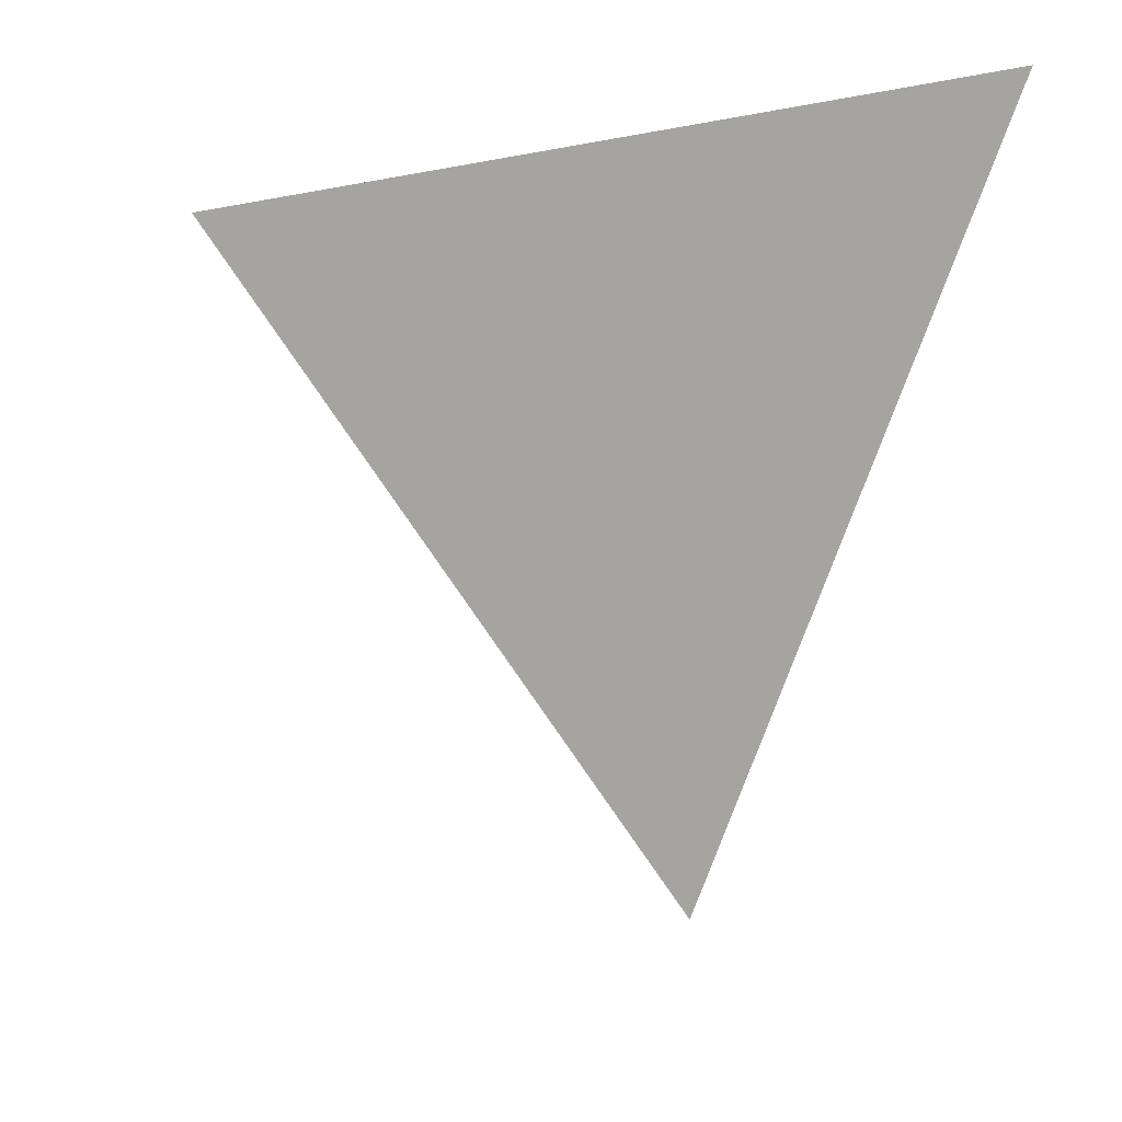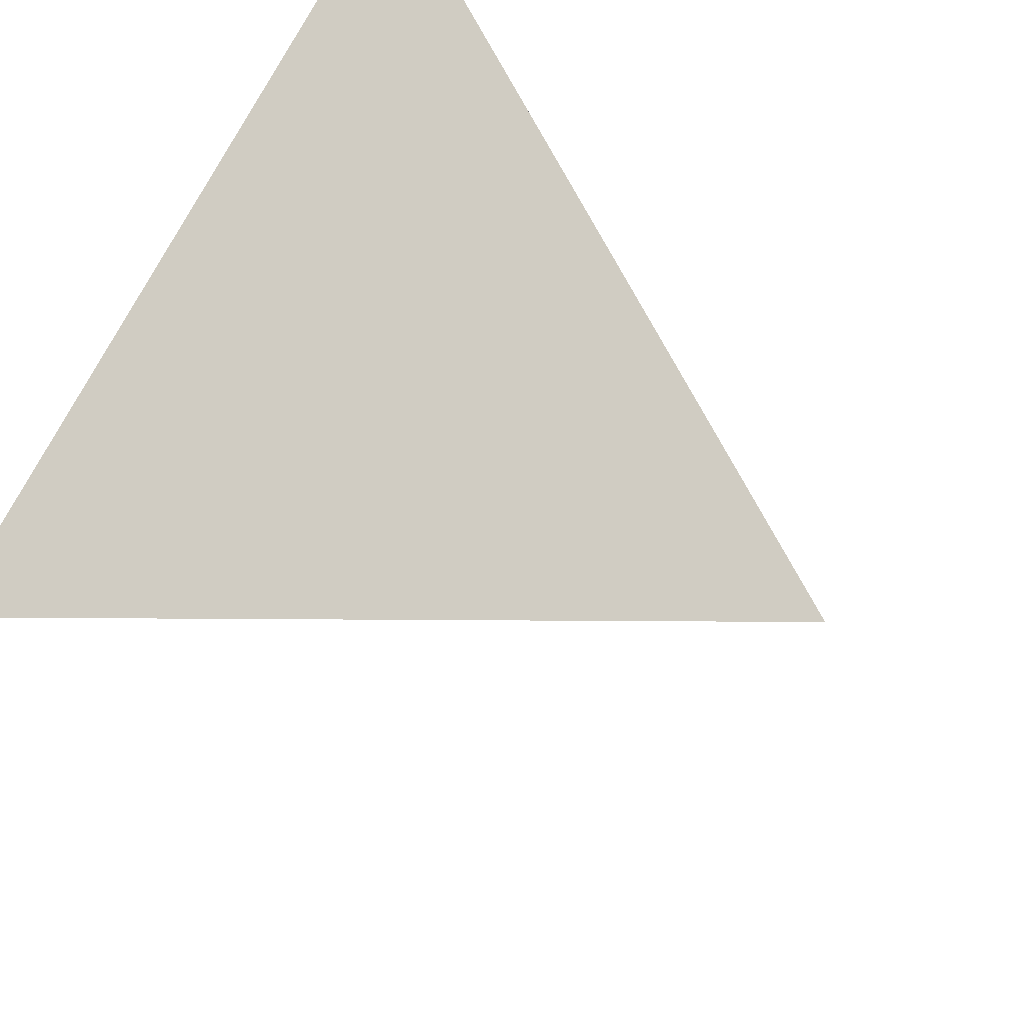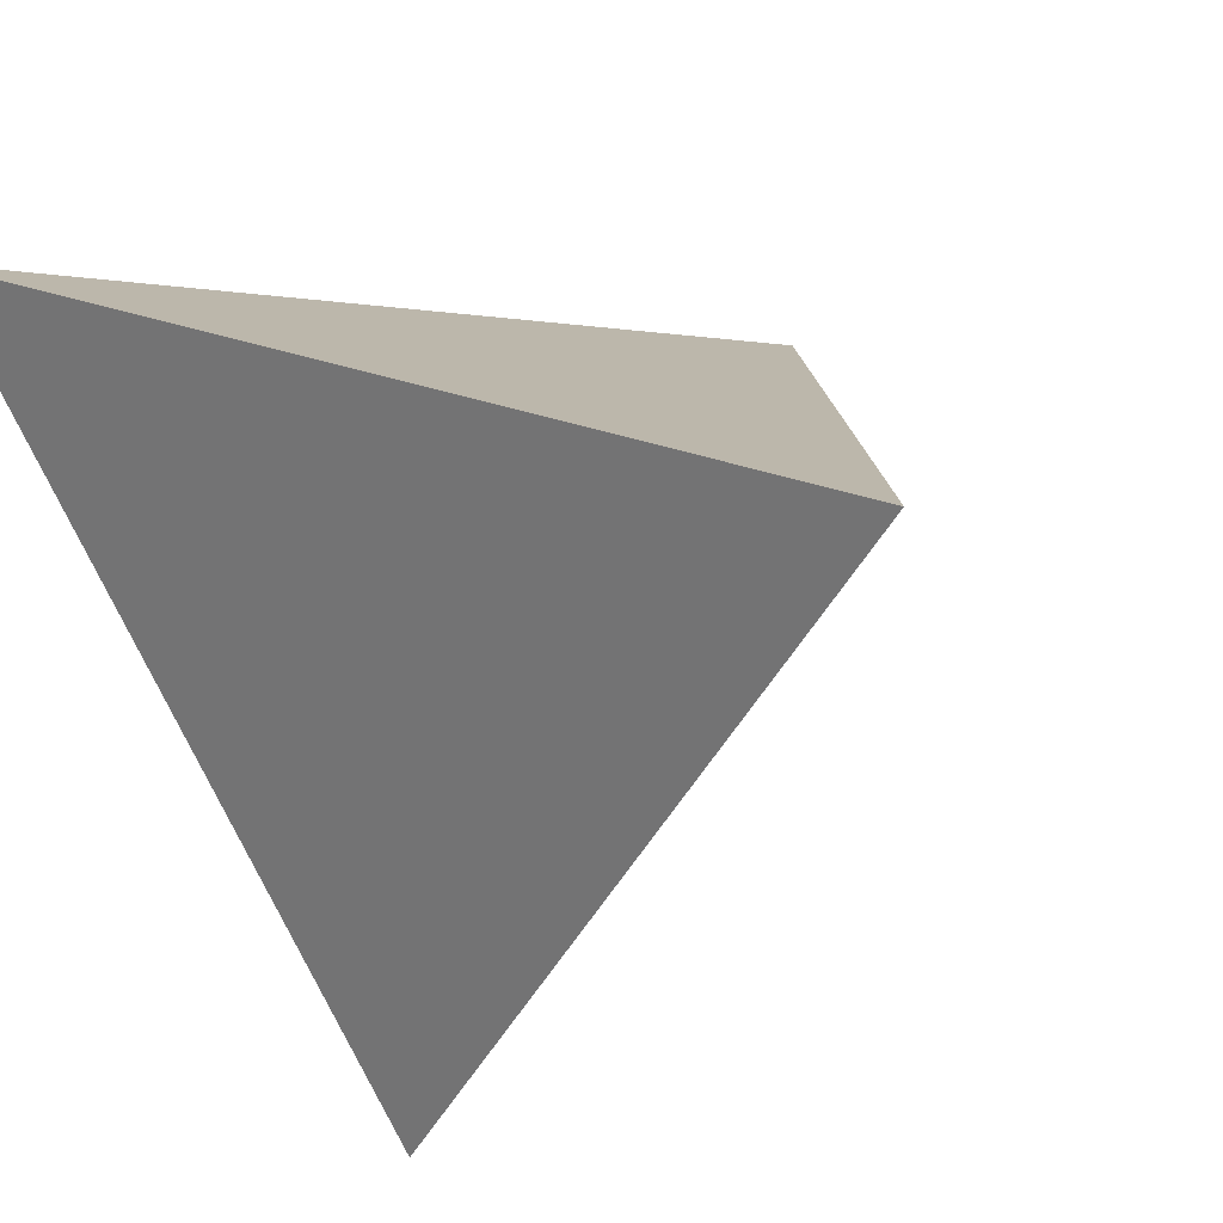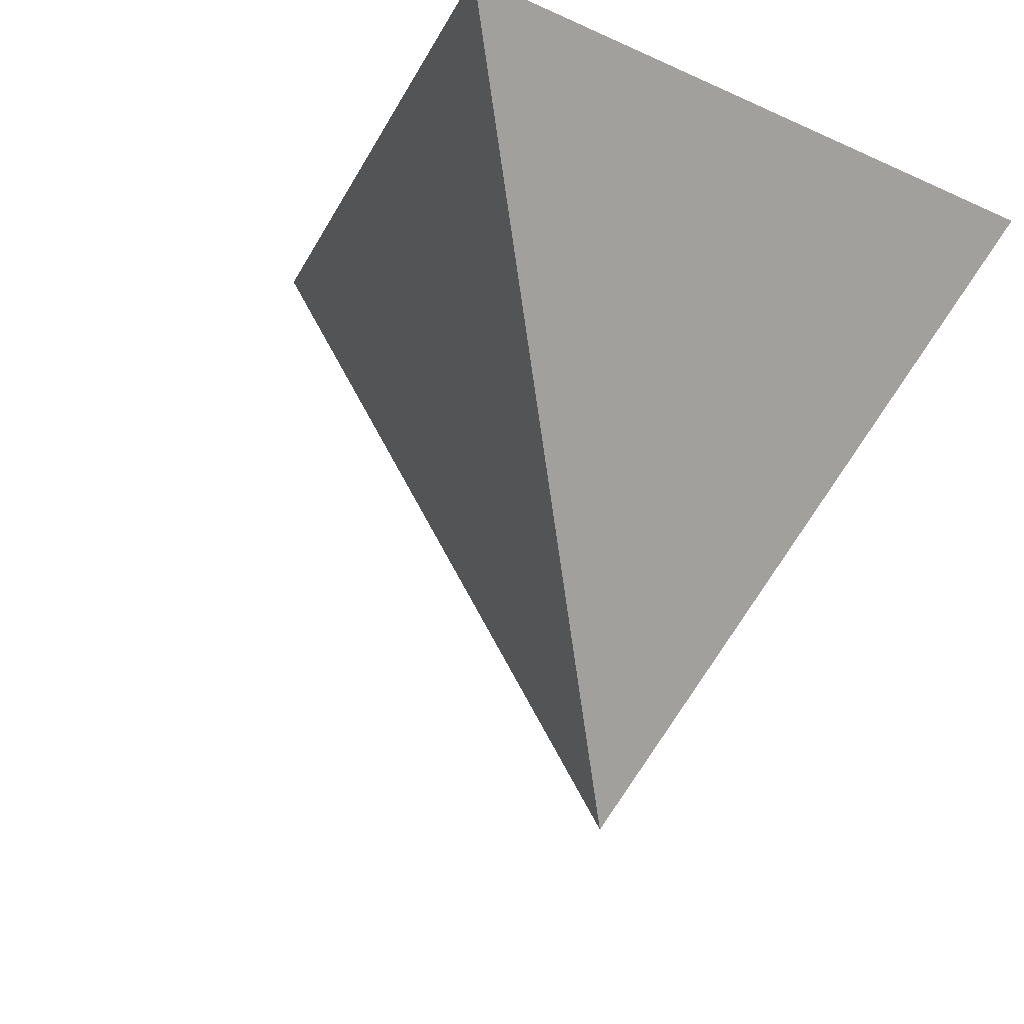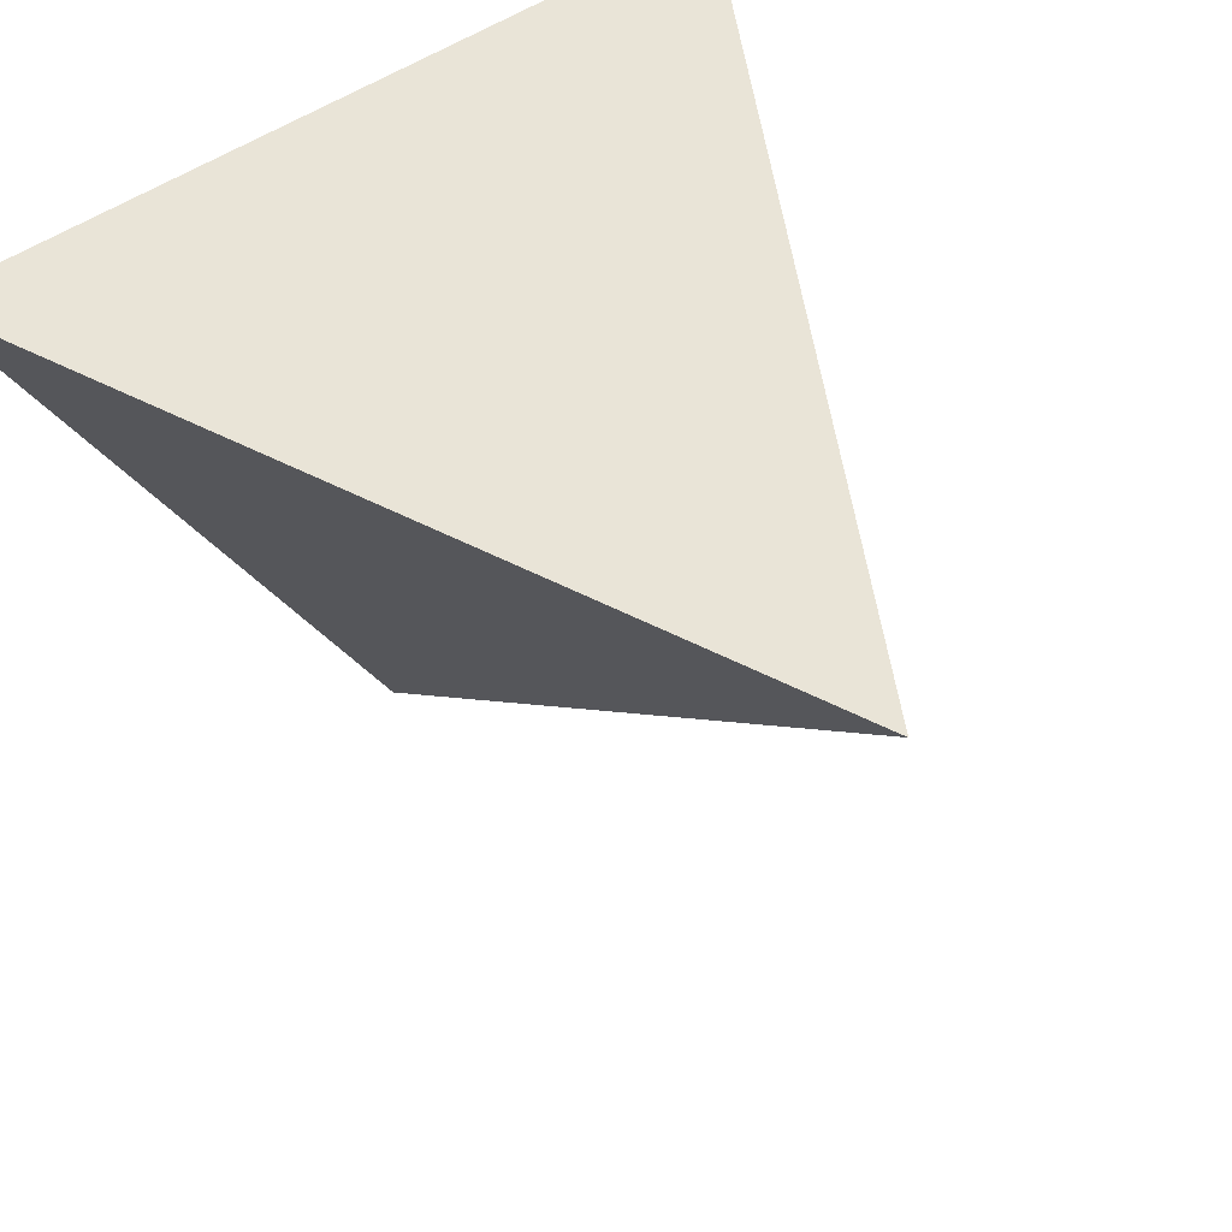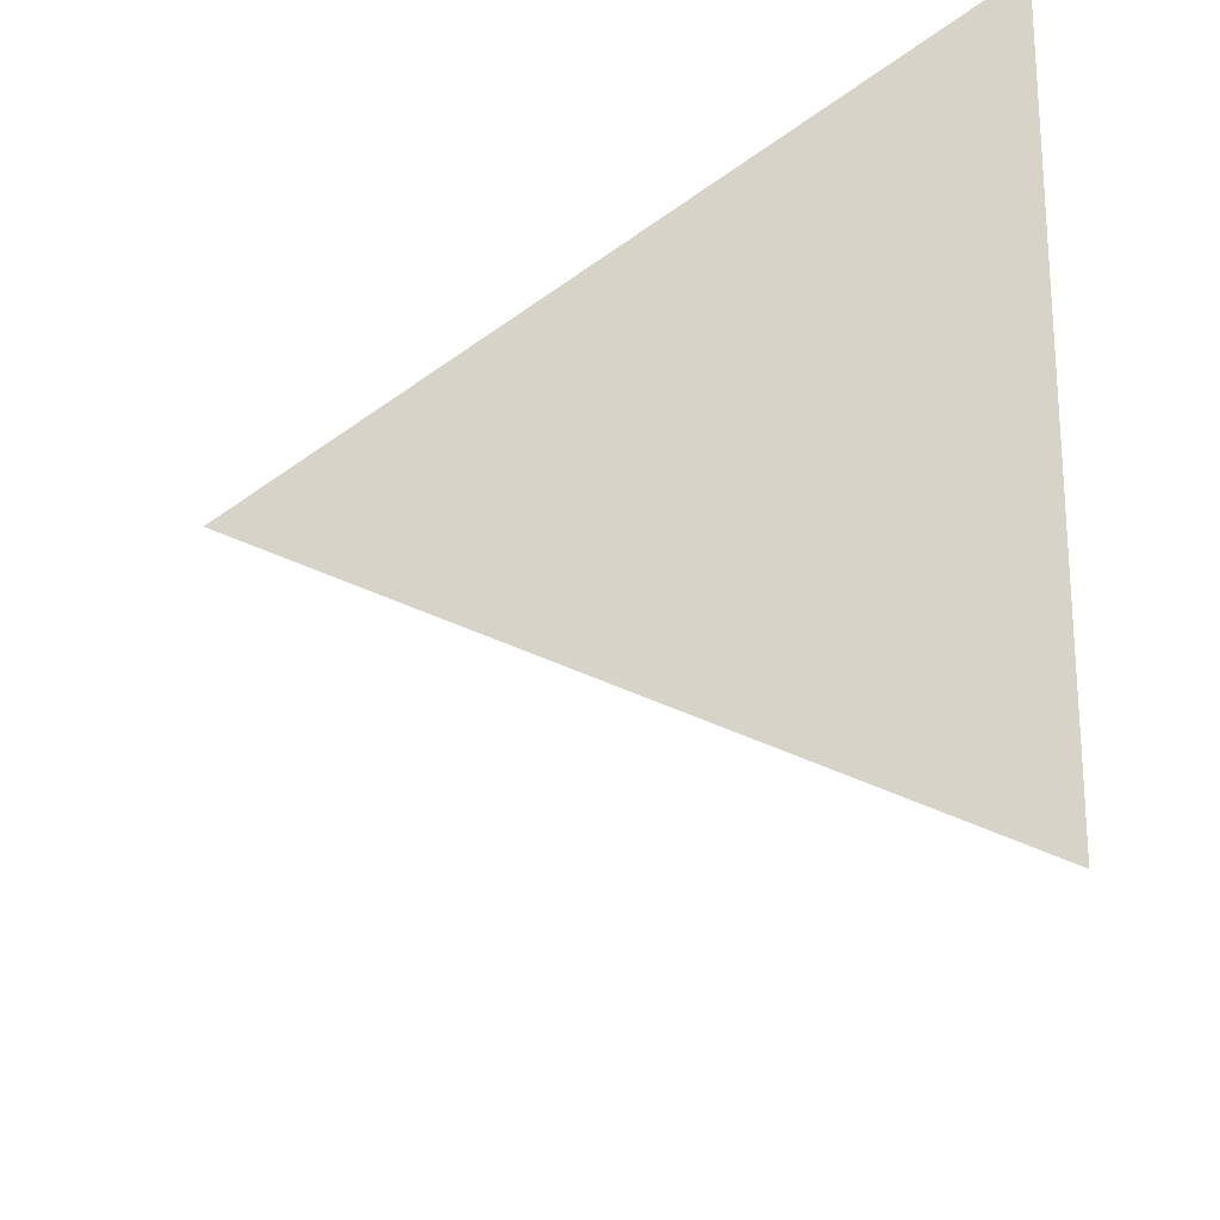
<metadata>
{"format":"obj","ext":"obj","renderer":"f3d","projection":"perspective","resolution":1024,"background":"white","views":[{"elev":-13.3,"azim":-95.4,"up":"+Y"},{"elev":71.3,"azim":-63.2,"up":"+Z"},{"elev":29.3,"azim":-150.1,"up":"+Z"},{"elev":-13.5,"azim":-45.7,"up":"+Y"},{"elev":44.7,"azim":-41.5,"up":"+Z"},{"elev":58.9,"azim":91.5,"up":"+Z"}]}
</metadata>
<code>
o Level_0_-_level_0_top
v 0.05 0.02041 0.02887
v -0 0.02041 -0.05774
v -0.05 0.02041 0.02887
f 1 2 3
o Level_0_-_level_0_front
v 0.05 0.02041 0.02887
v -0.05 0.02041 0.02887
v 0 -0.06124 -0
f 6 4 5
o Level_0_-_level_0_left
v -0 0.02041 -0.05774
v -0.05 0.02041 0.02887
v 0 -0.06124 -0
f 9 8 7
o Level_0_-_level_0_right
v 0.05 0.02041 0.02887
v -0 0.02041 -0.05774
v 0 -0.06124 -0
f 12 11 10

</code>
